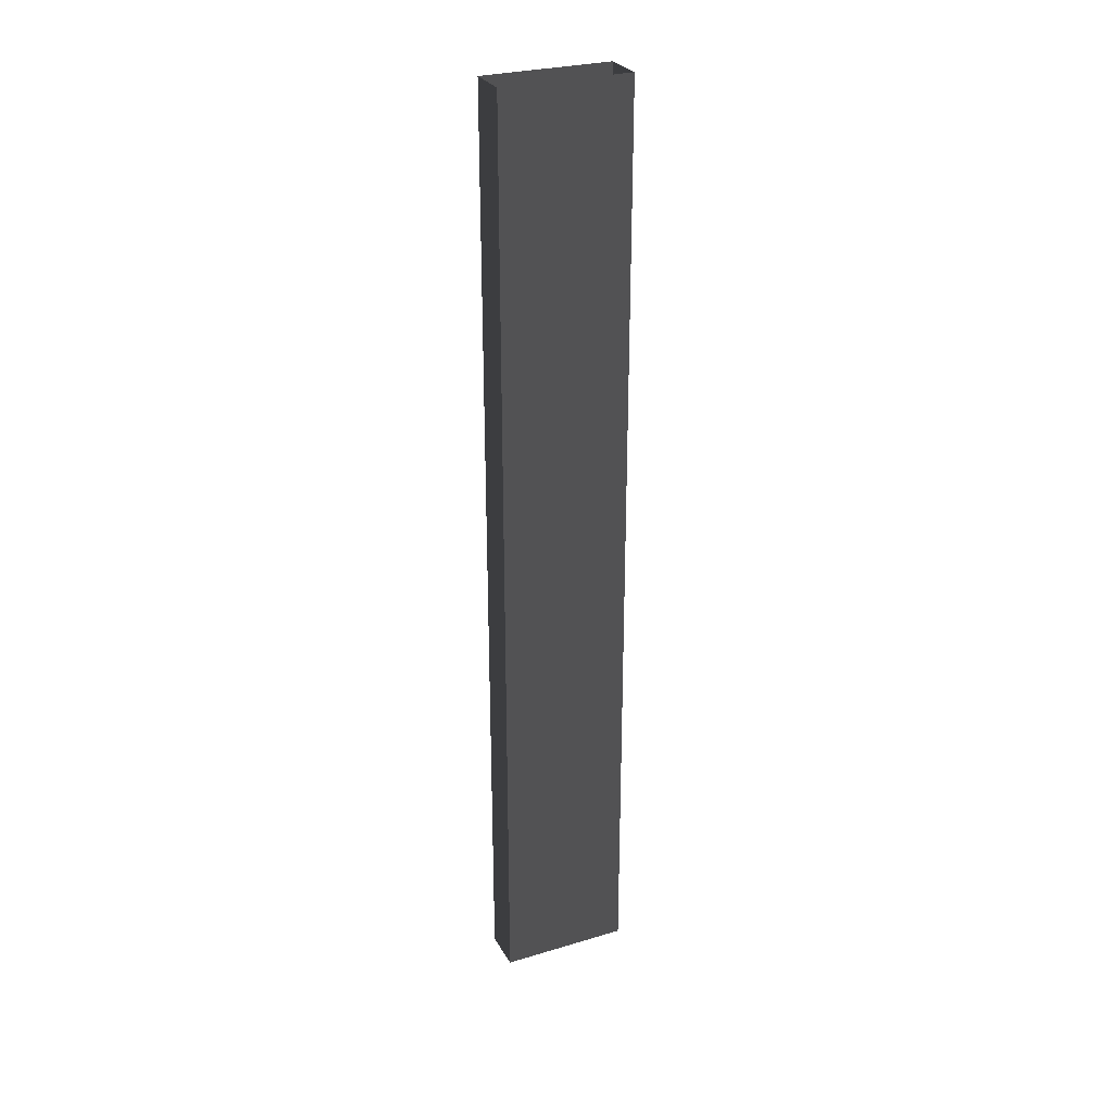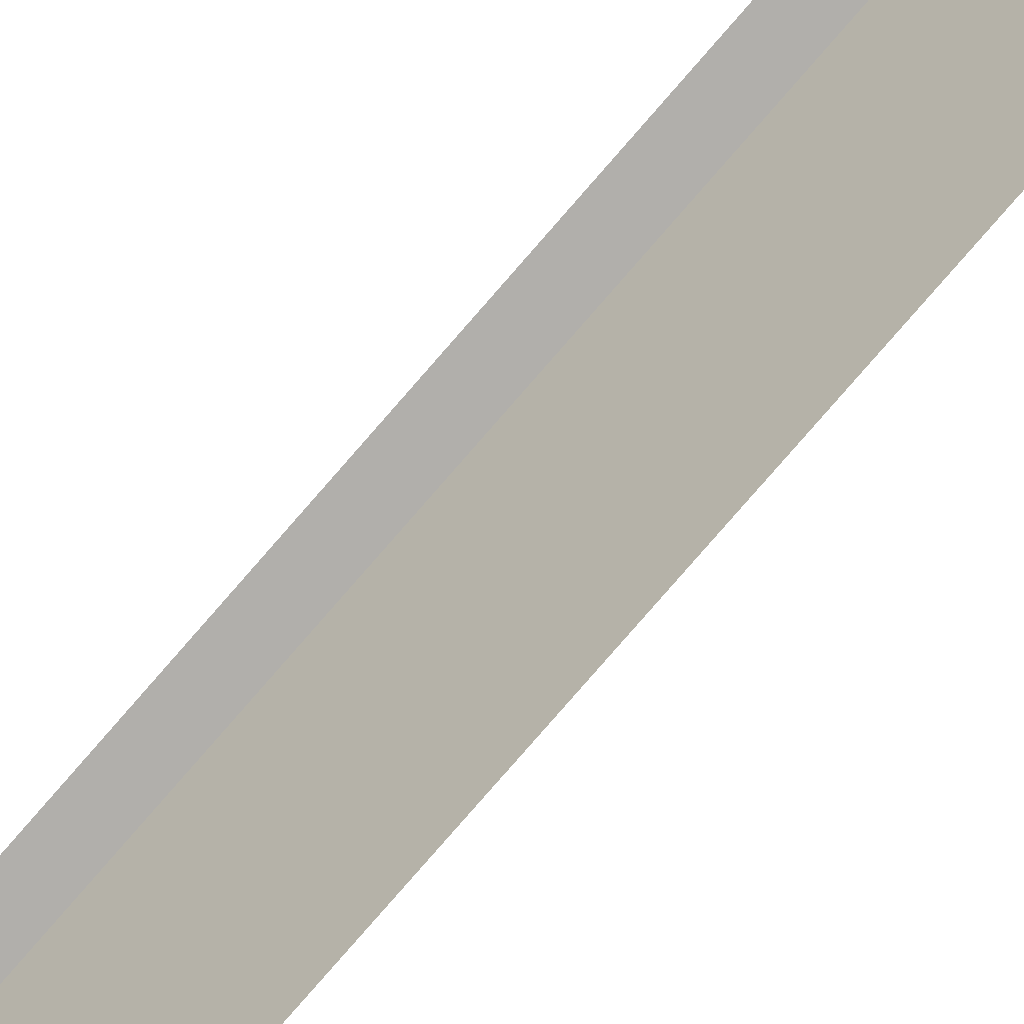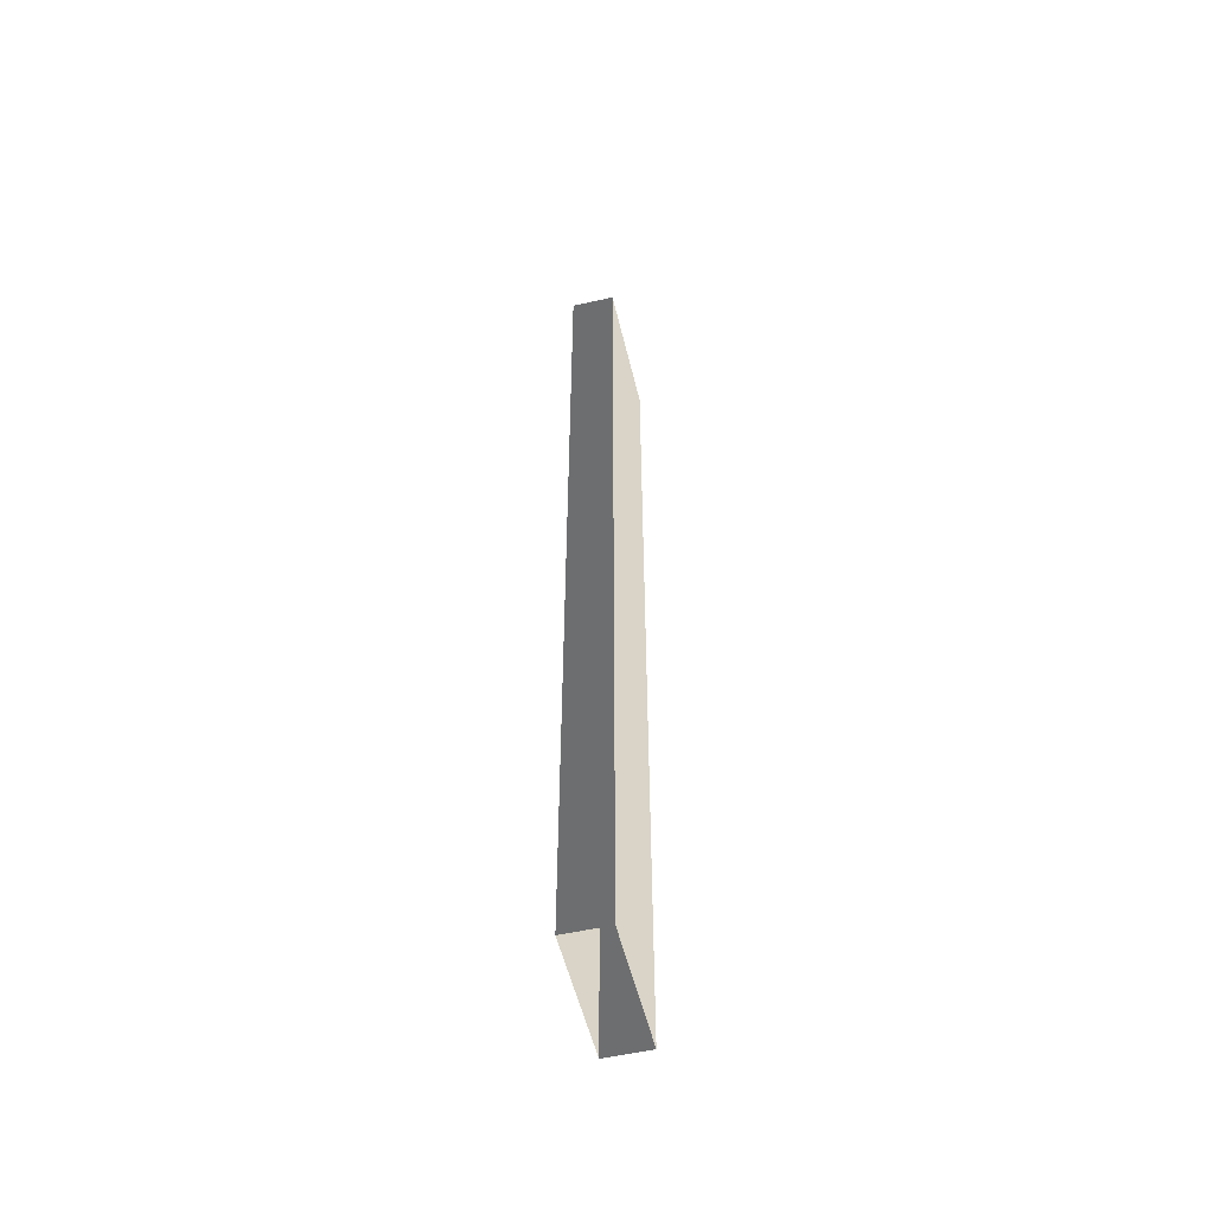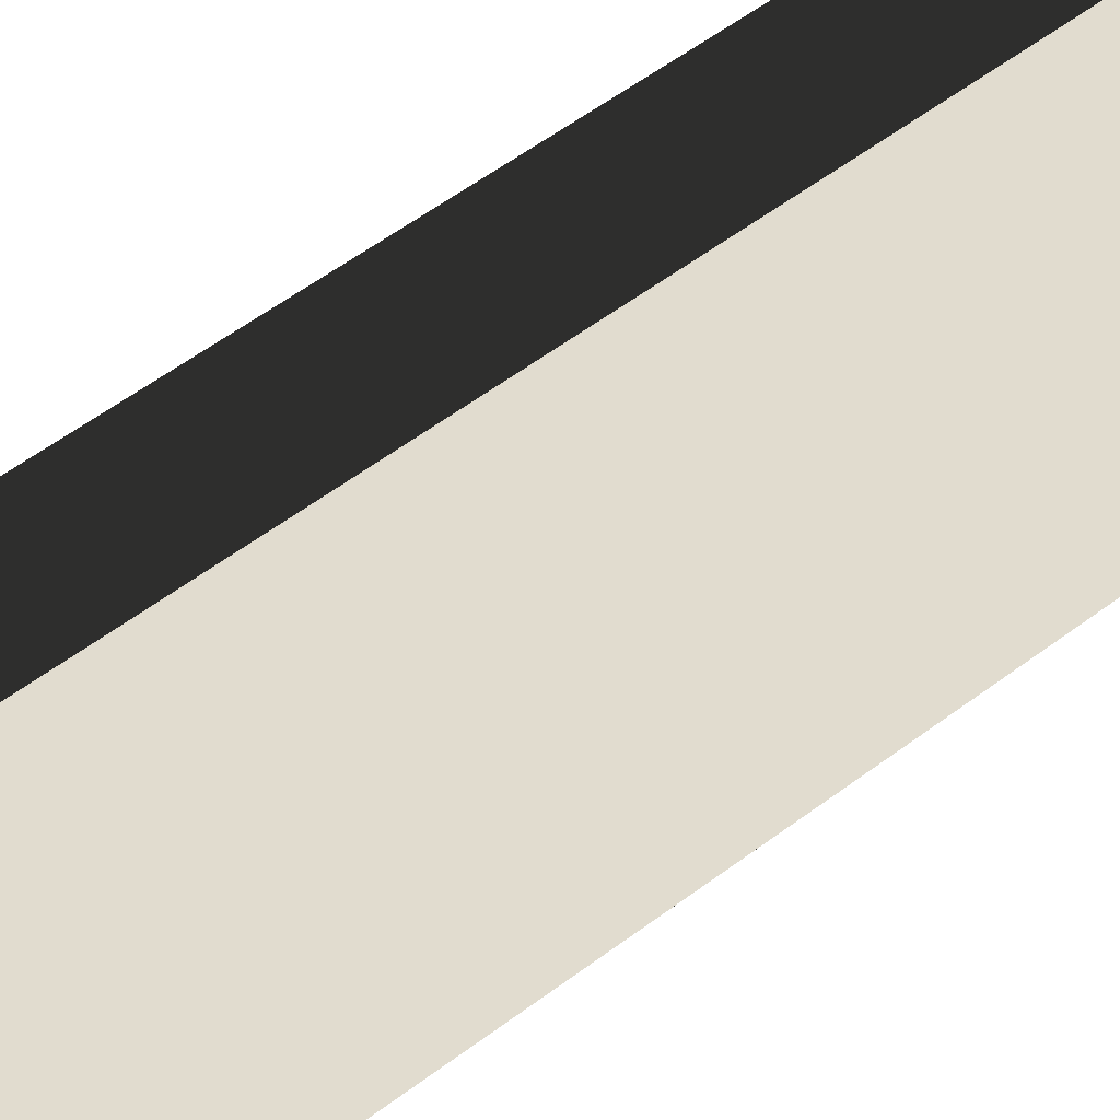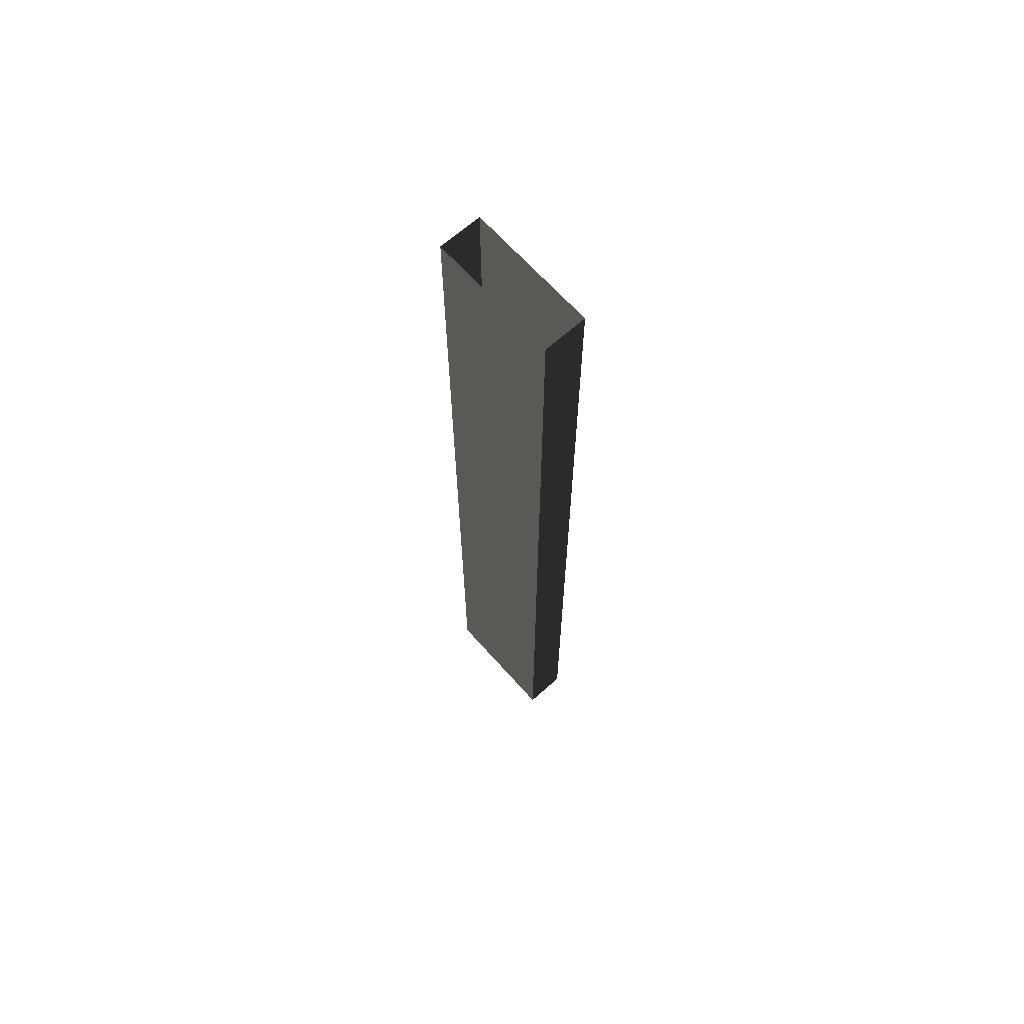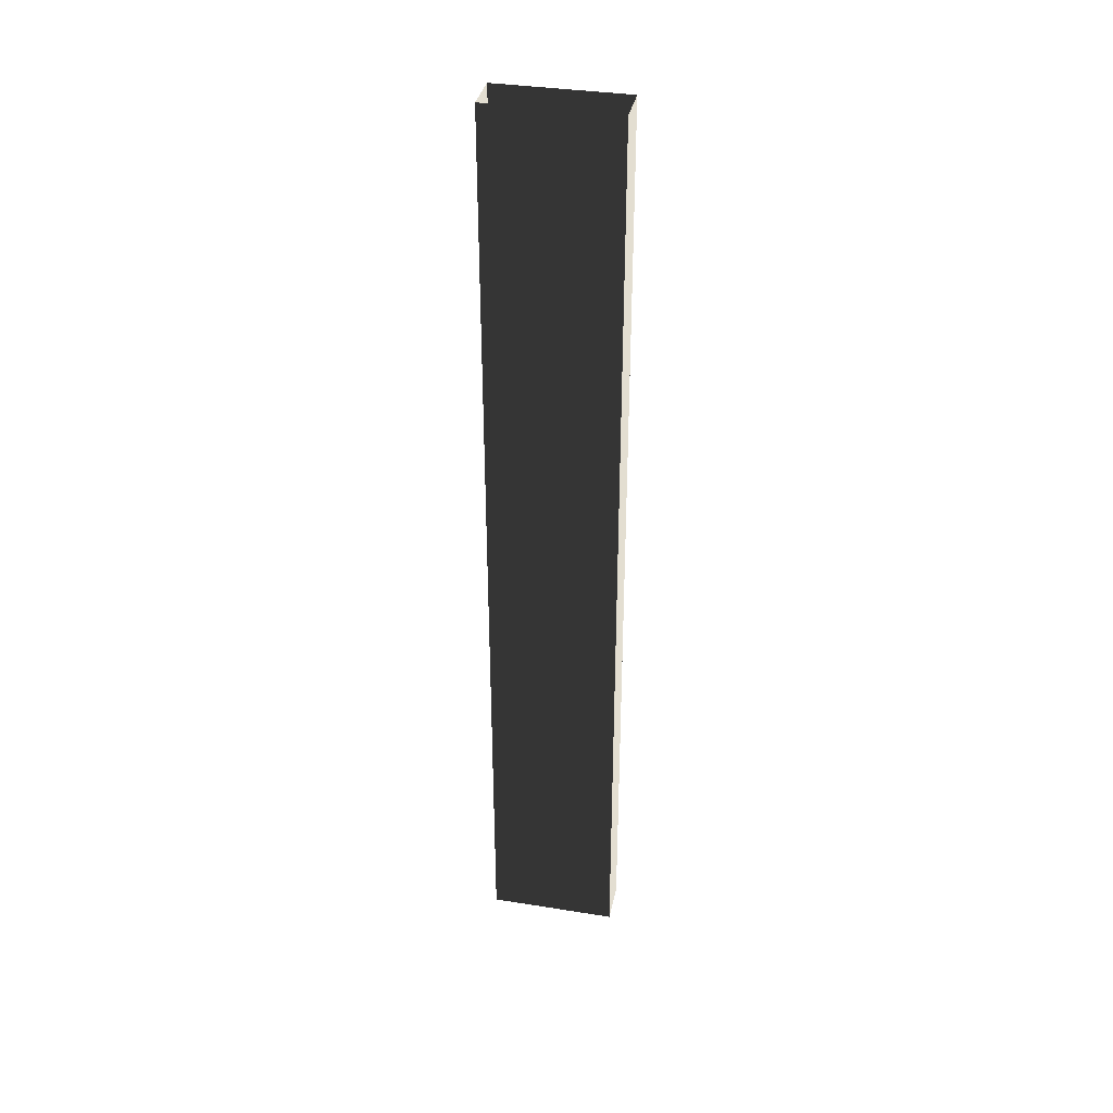
<metadata>
{"format":"obj","ext":"obj","renderer":"f3d","projection":"perspective","resolution":1024,"background":"white","views":[{"elev":28.2,"azim":-114.3,"up":"+Y"},{"elev":-78.3,"azim":-40.9,"up":"+Z"},{"elev":-54.3,"azim":-166.5,"up":"+Y"},{"elev":34.2,"azim":40.6,"up":"+Z"},{"elev":66.6,"azim":138.3,"up":"+Y"},{"elev":36.1,"azim":-78.2,"up":"+Y"}]}
</metadata>
<code>
v -0.5949 -1 1.786
v -0.5949 -1 -1.786
v -0.5949 25.11 -1.786
v -0.5949 25.11 1.786
v 0.5949 25.11 1.786
v 0.5949 25.11 -1.786
v 0.5949 -1 -1.786
v 0.5949 -1 1.786
v -0.5949 -1 -1.786
v 0.5949 -1 -1.786
v 0.5949 25.11 -1.786
v -0.5949 25.11 -1.786
v 0.5949 -1 1.786
v -0.5949 -1 1.786
v -0.5949 25.11 1.786
v 0.5949 25.11 1.786
g Column_wall_1.023_38186_79
f 1 3 2
f 1 4 3
f 5 7 6
f 5 8 7
f 9 11 10
f 9 12 11
f 13 15 14
f 13 16 15

</code>
